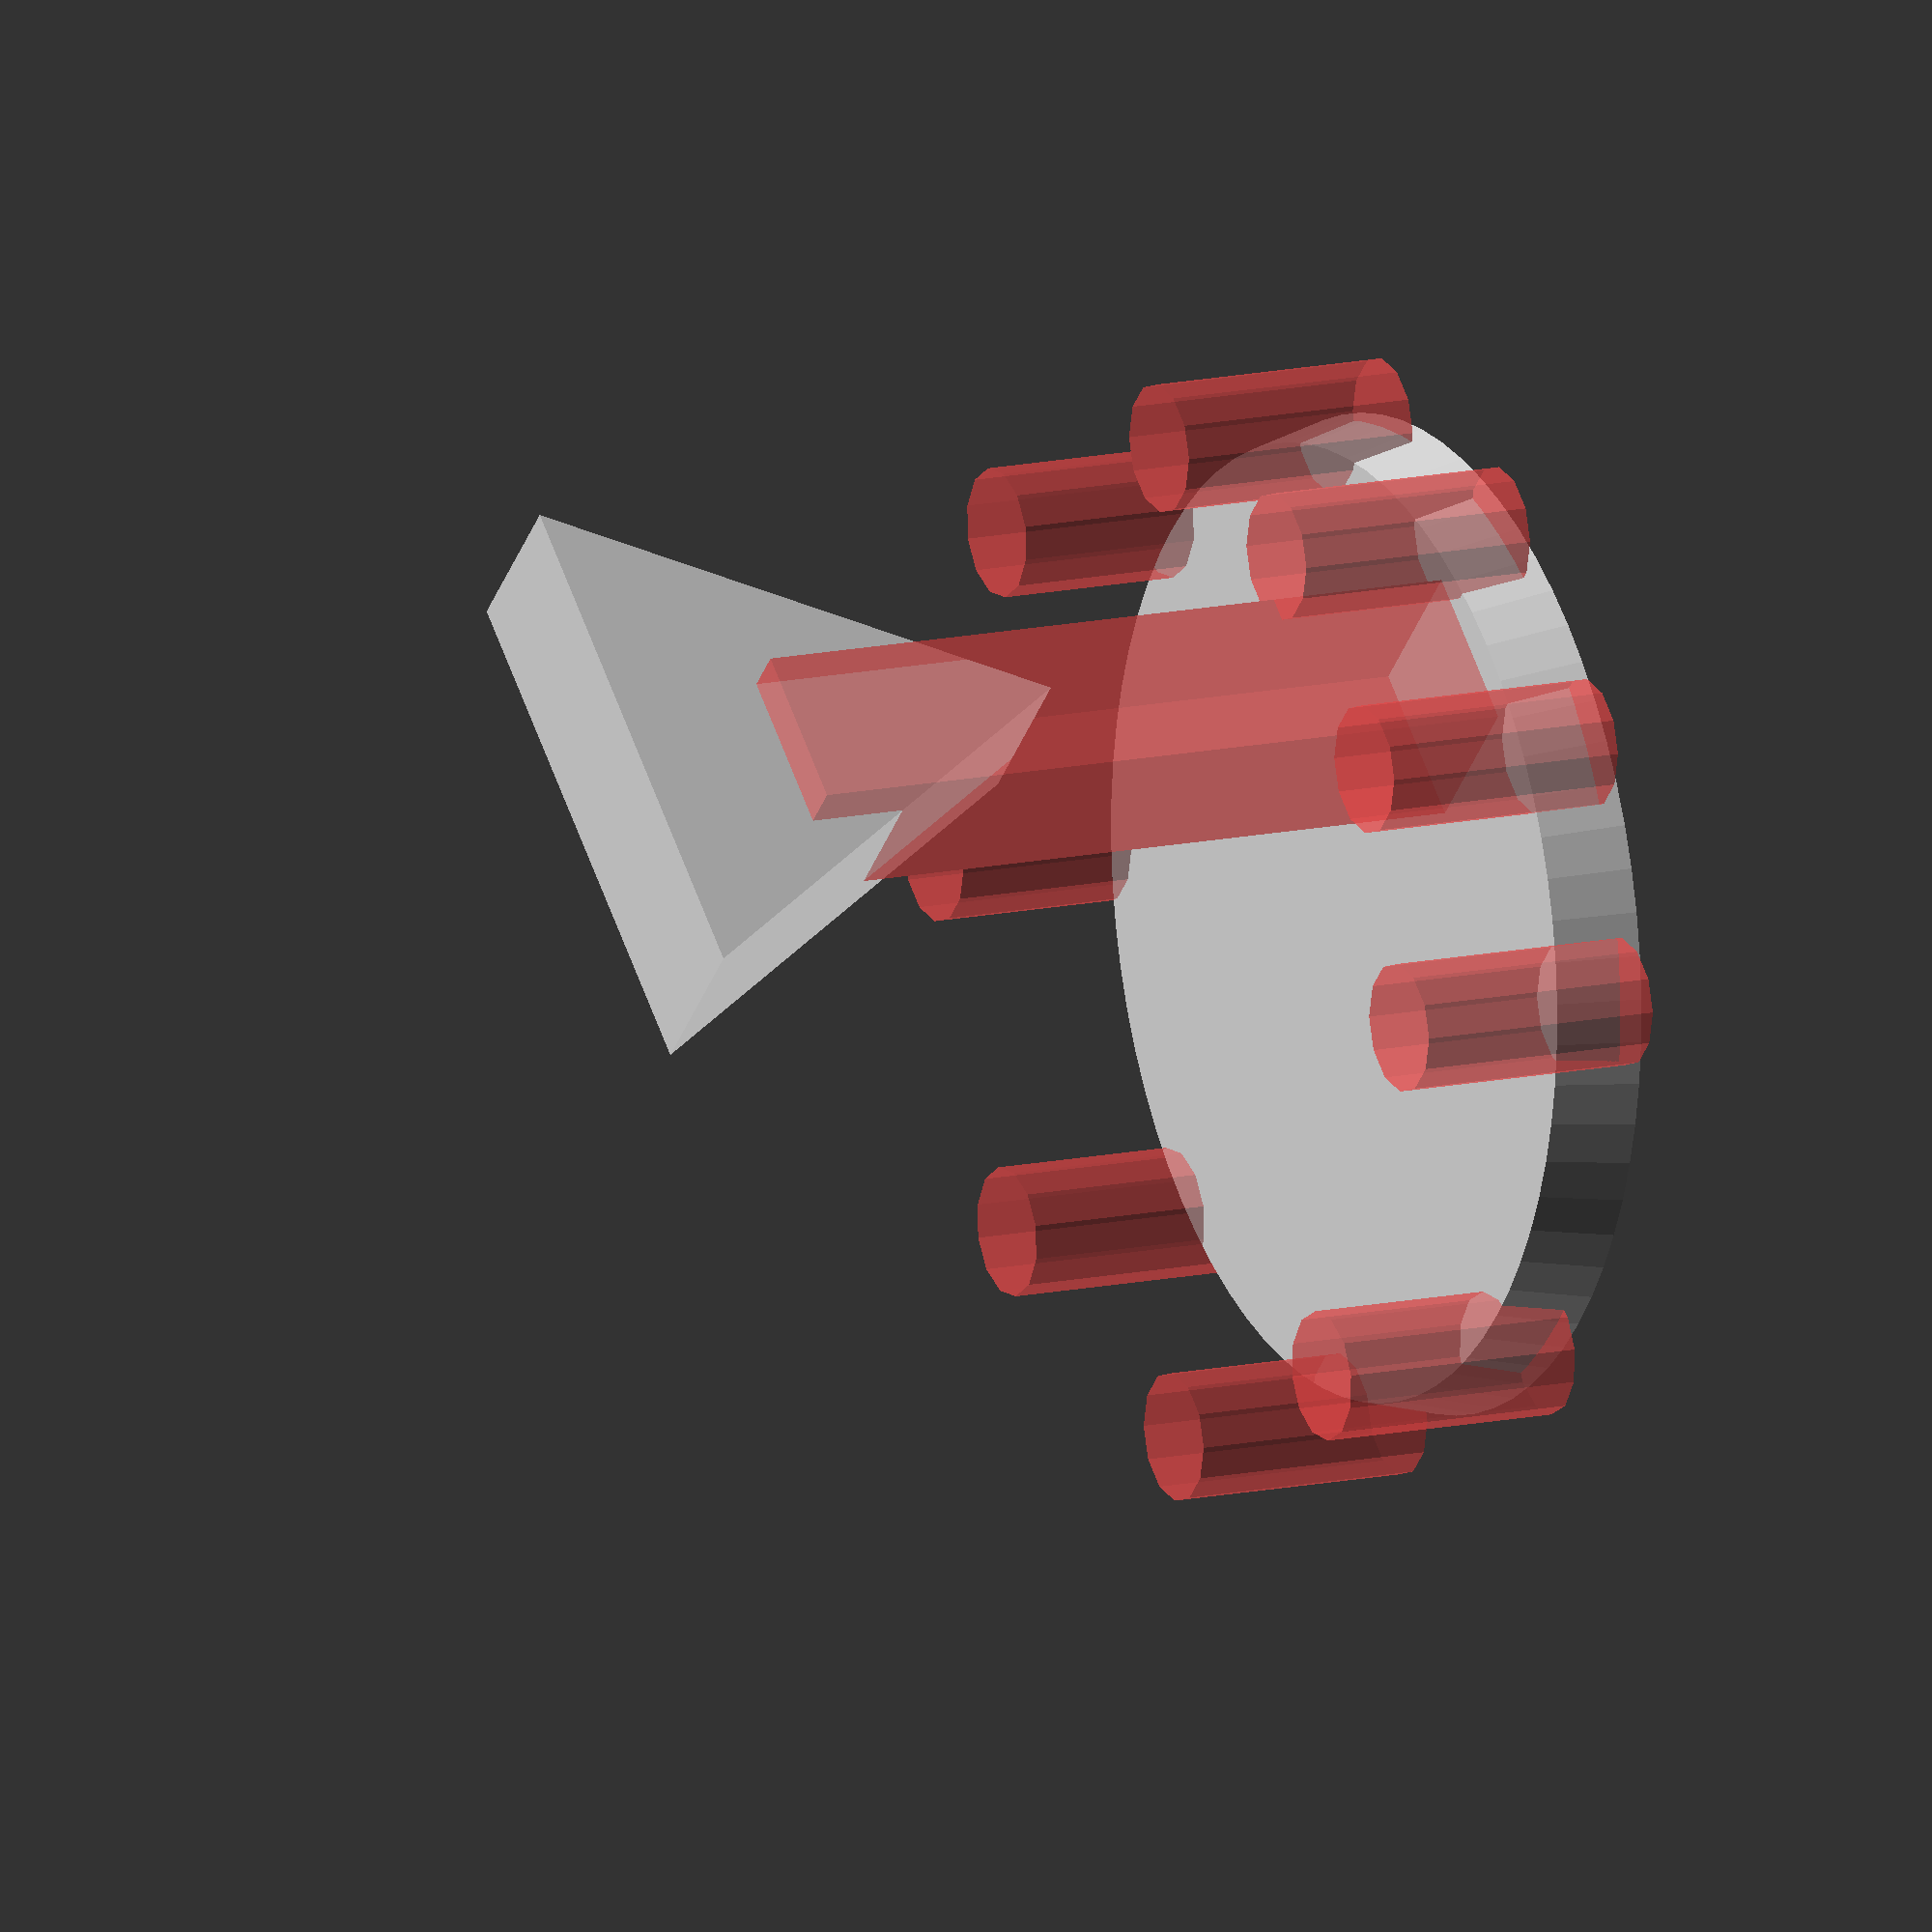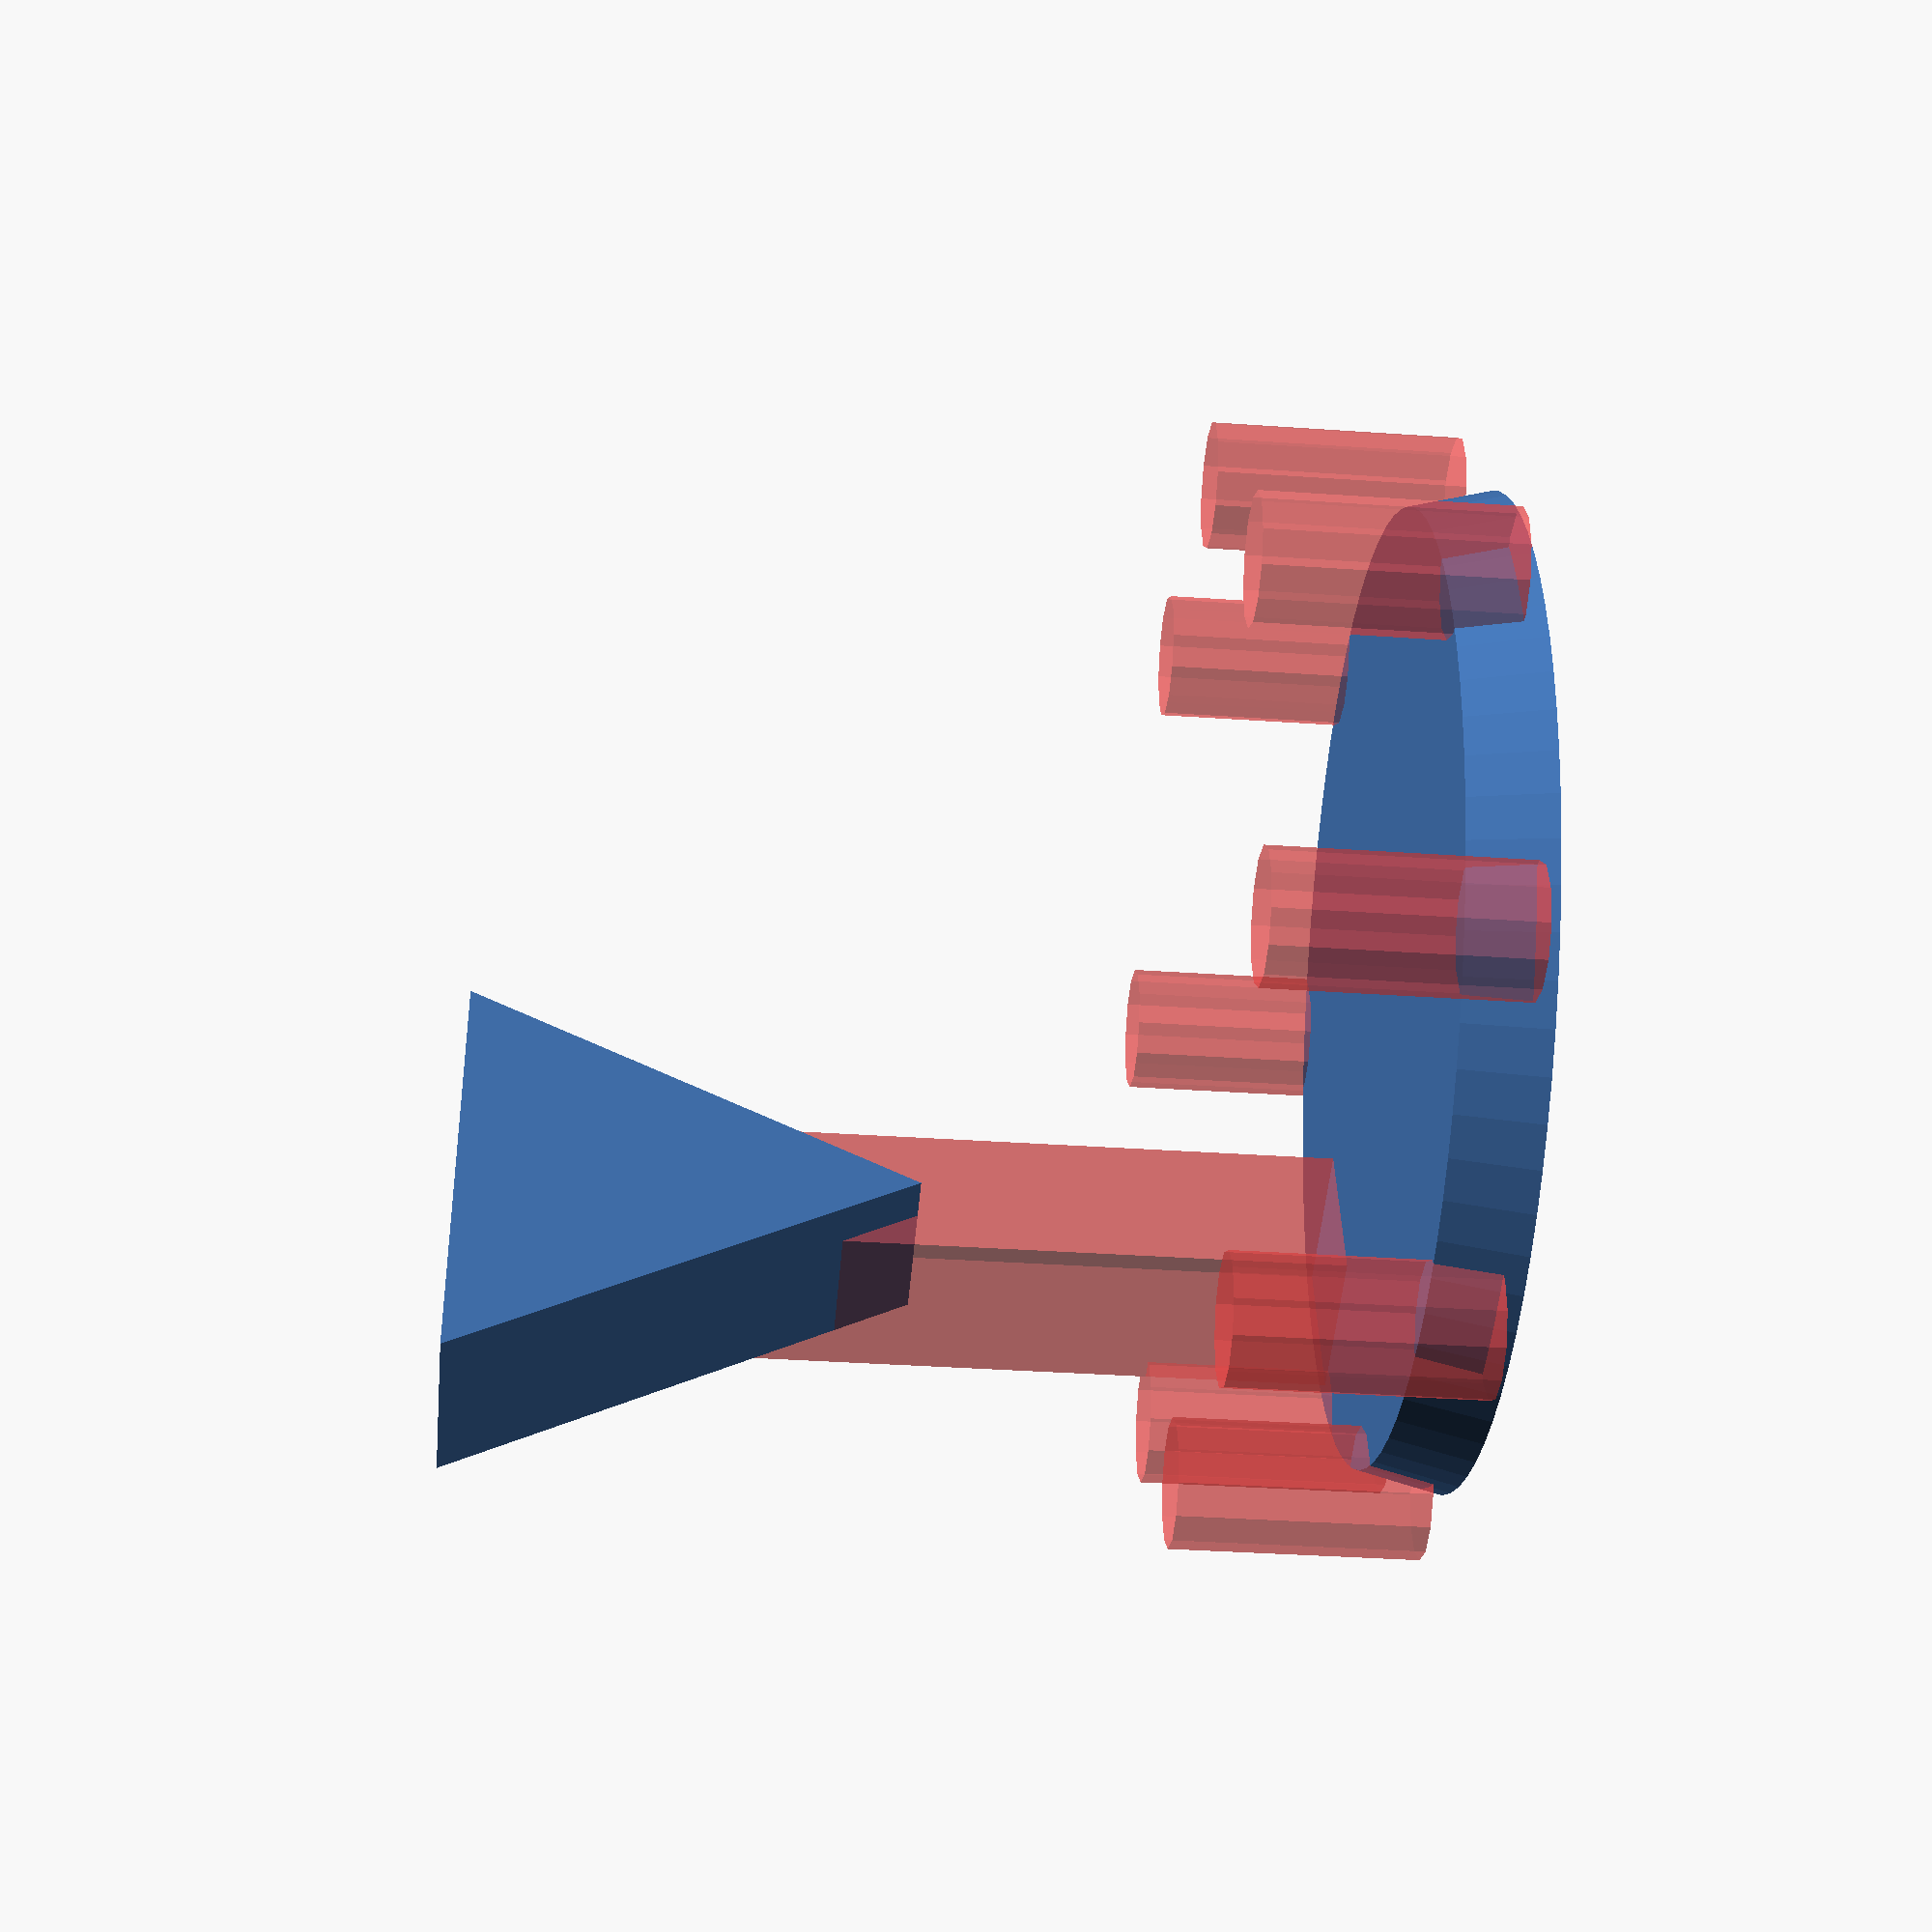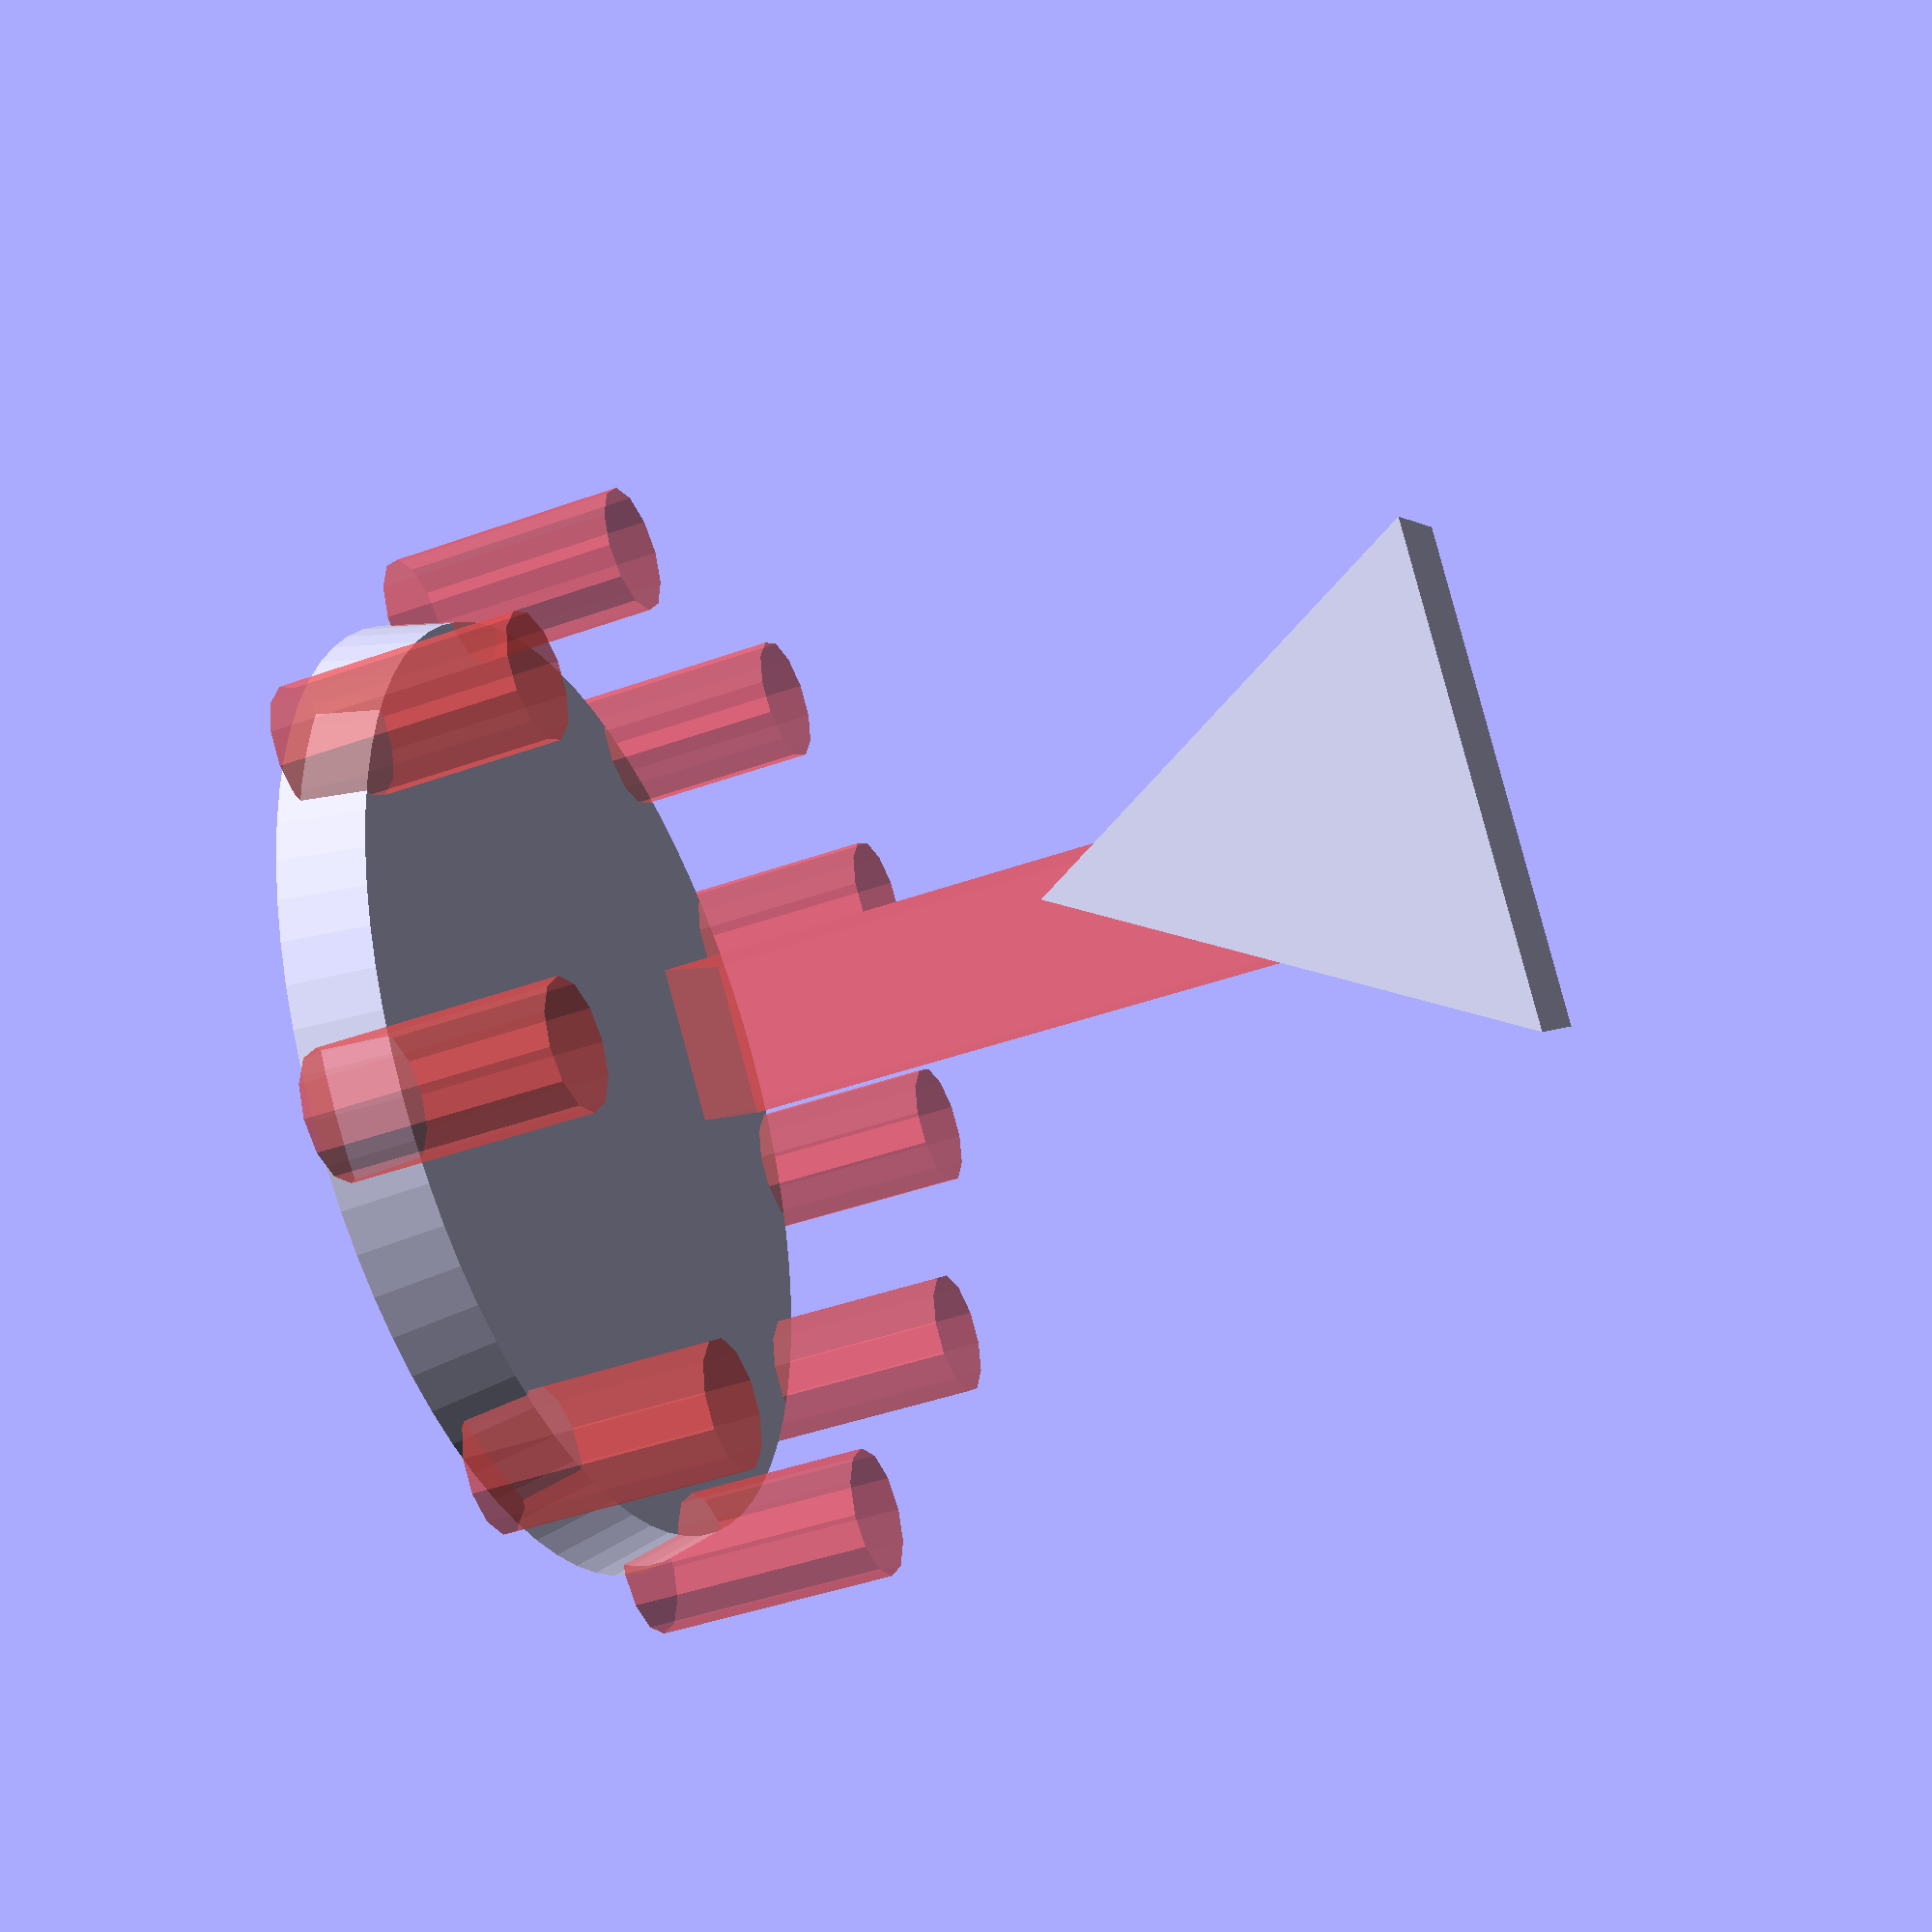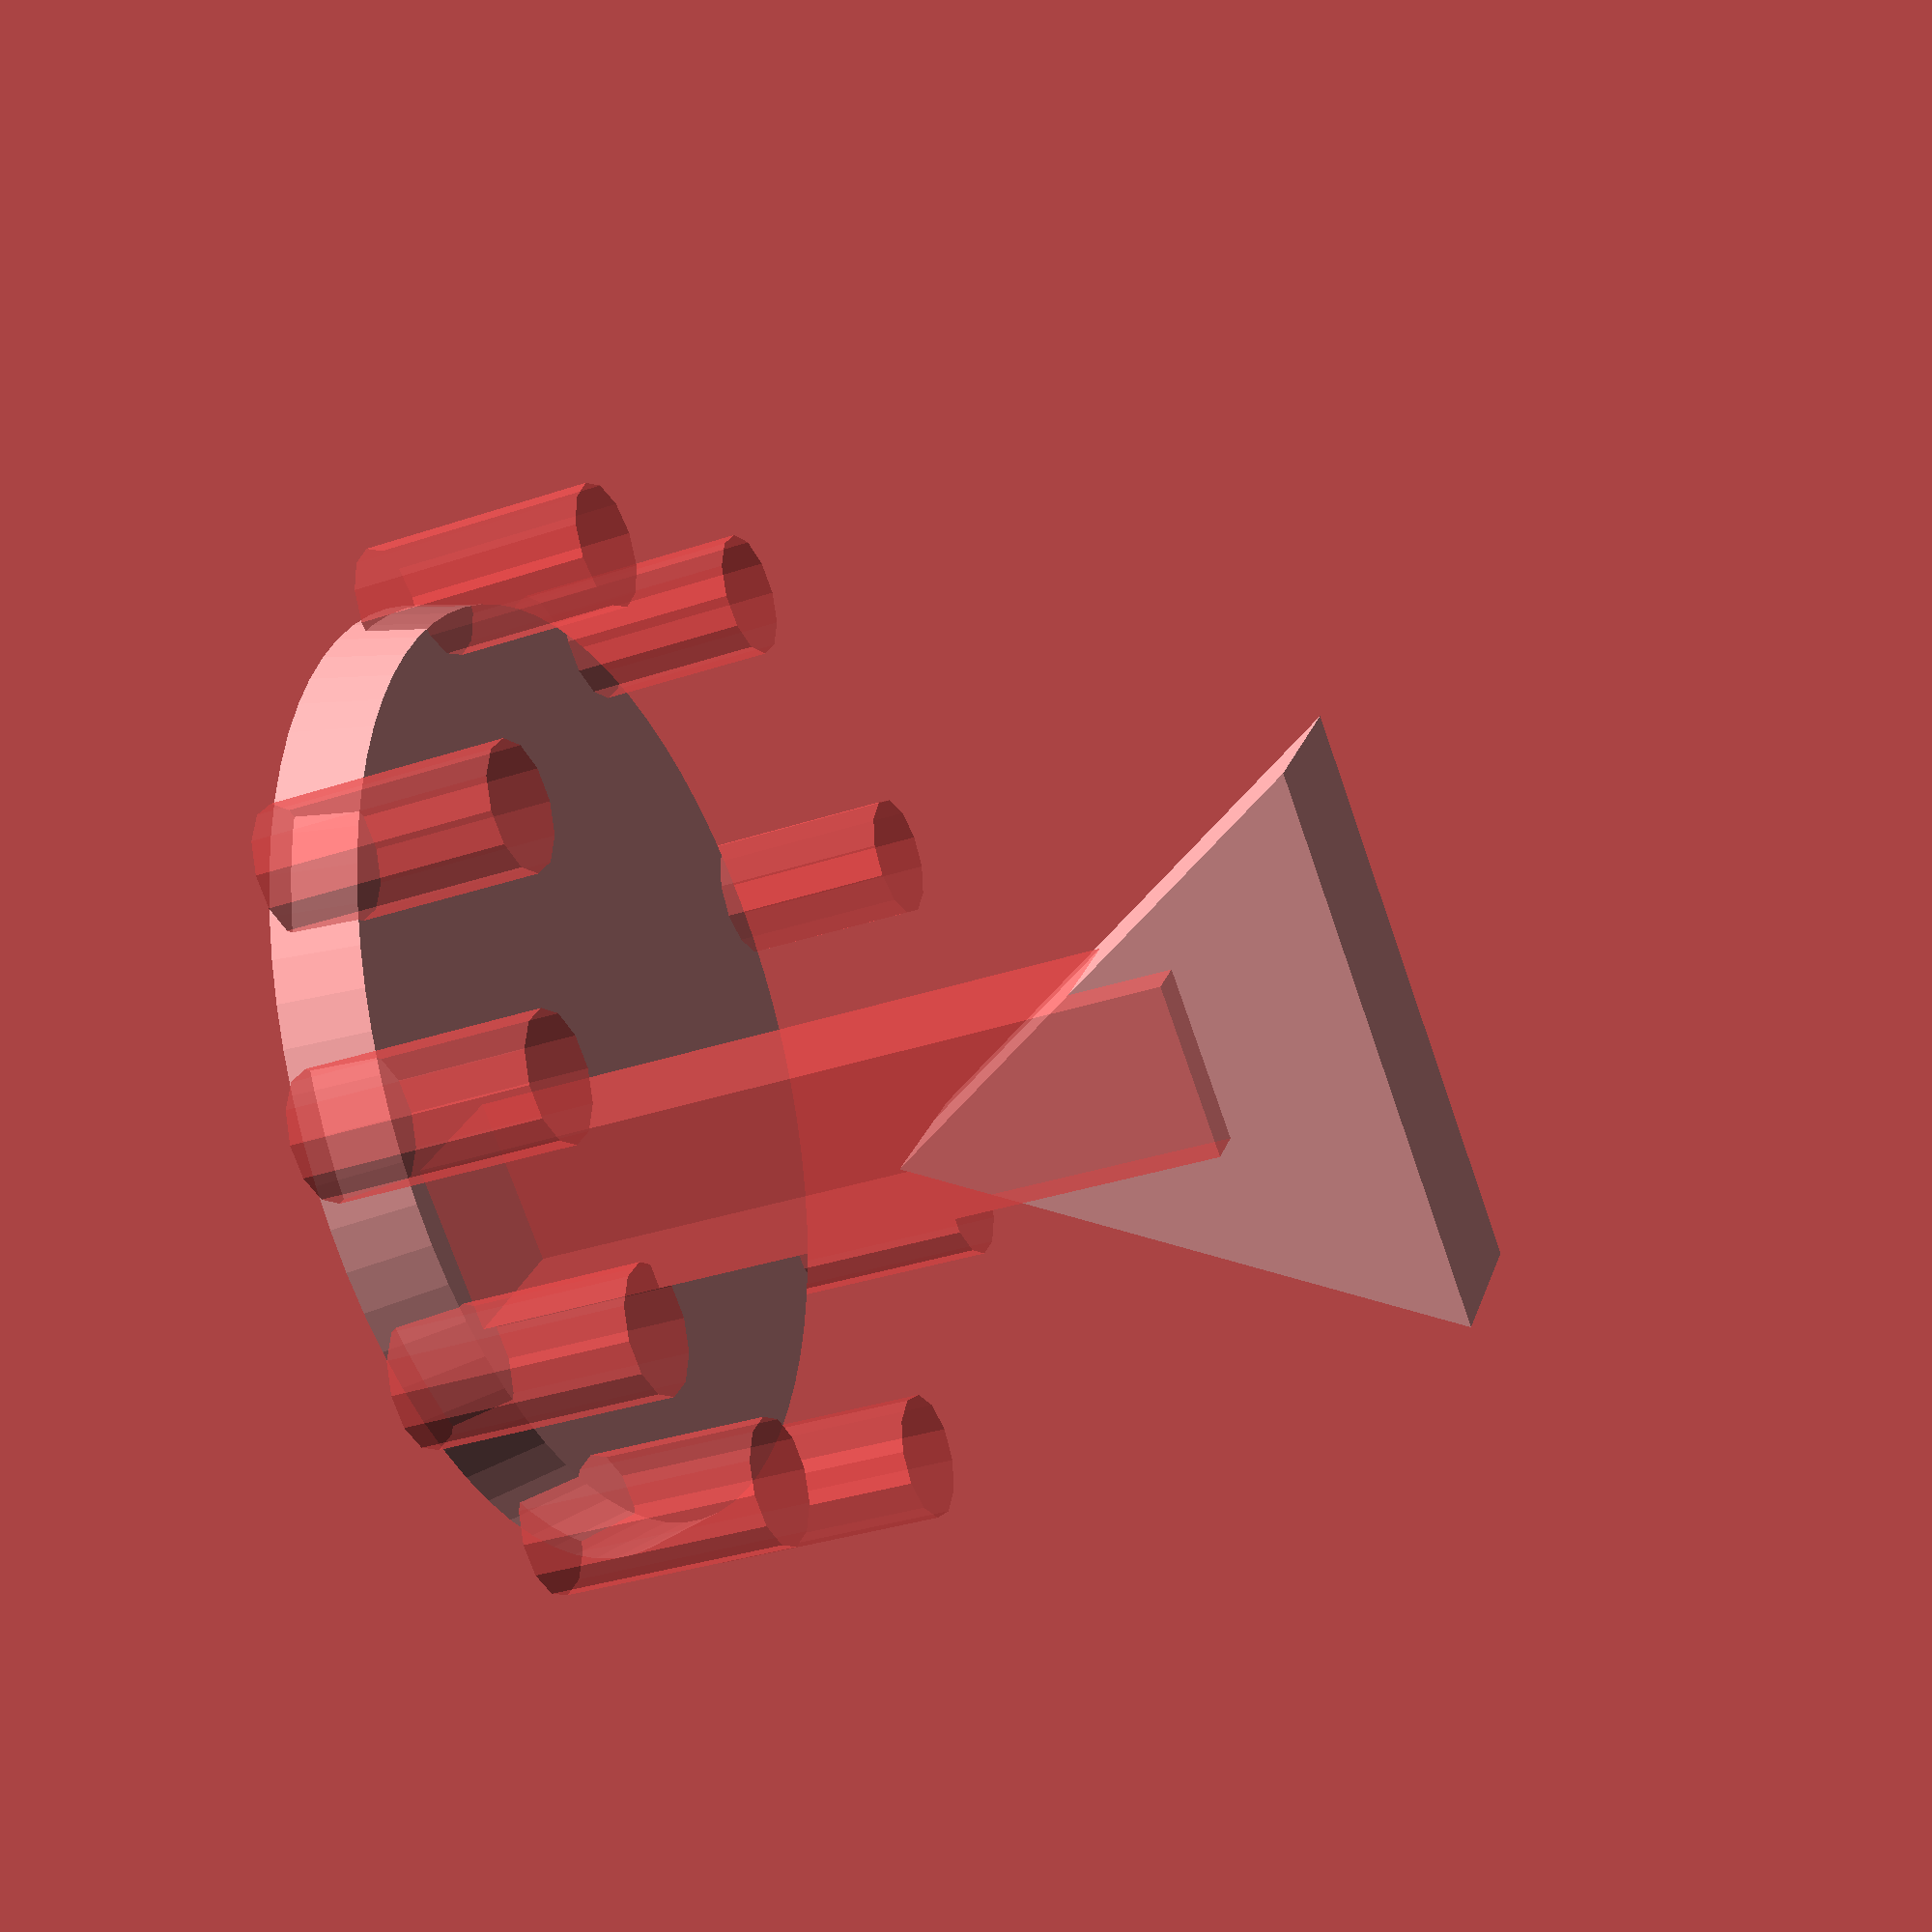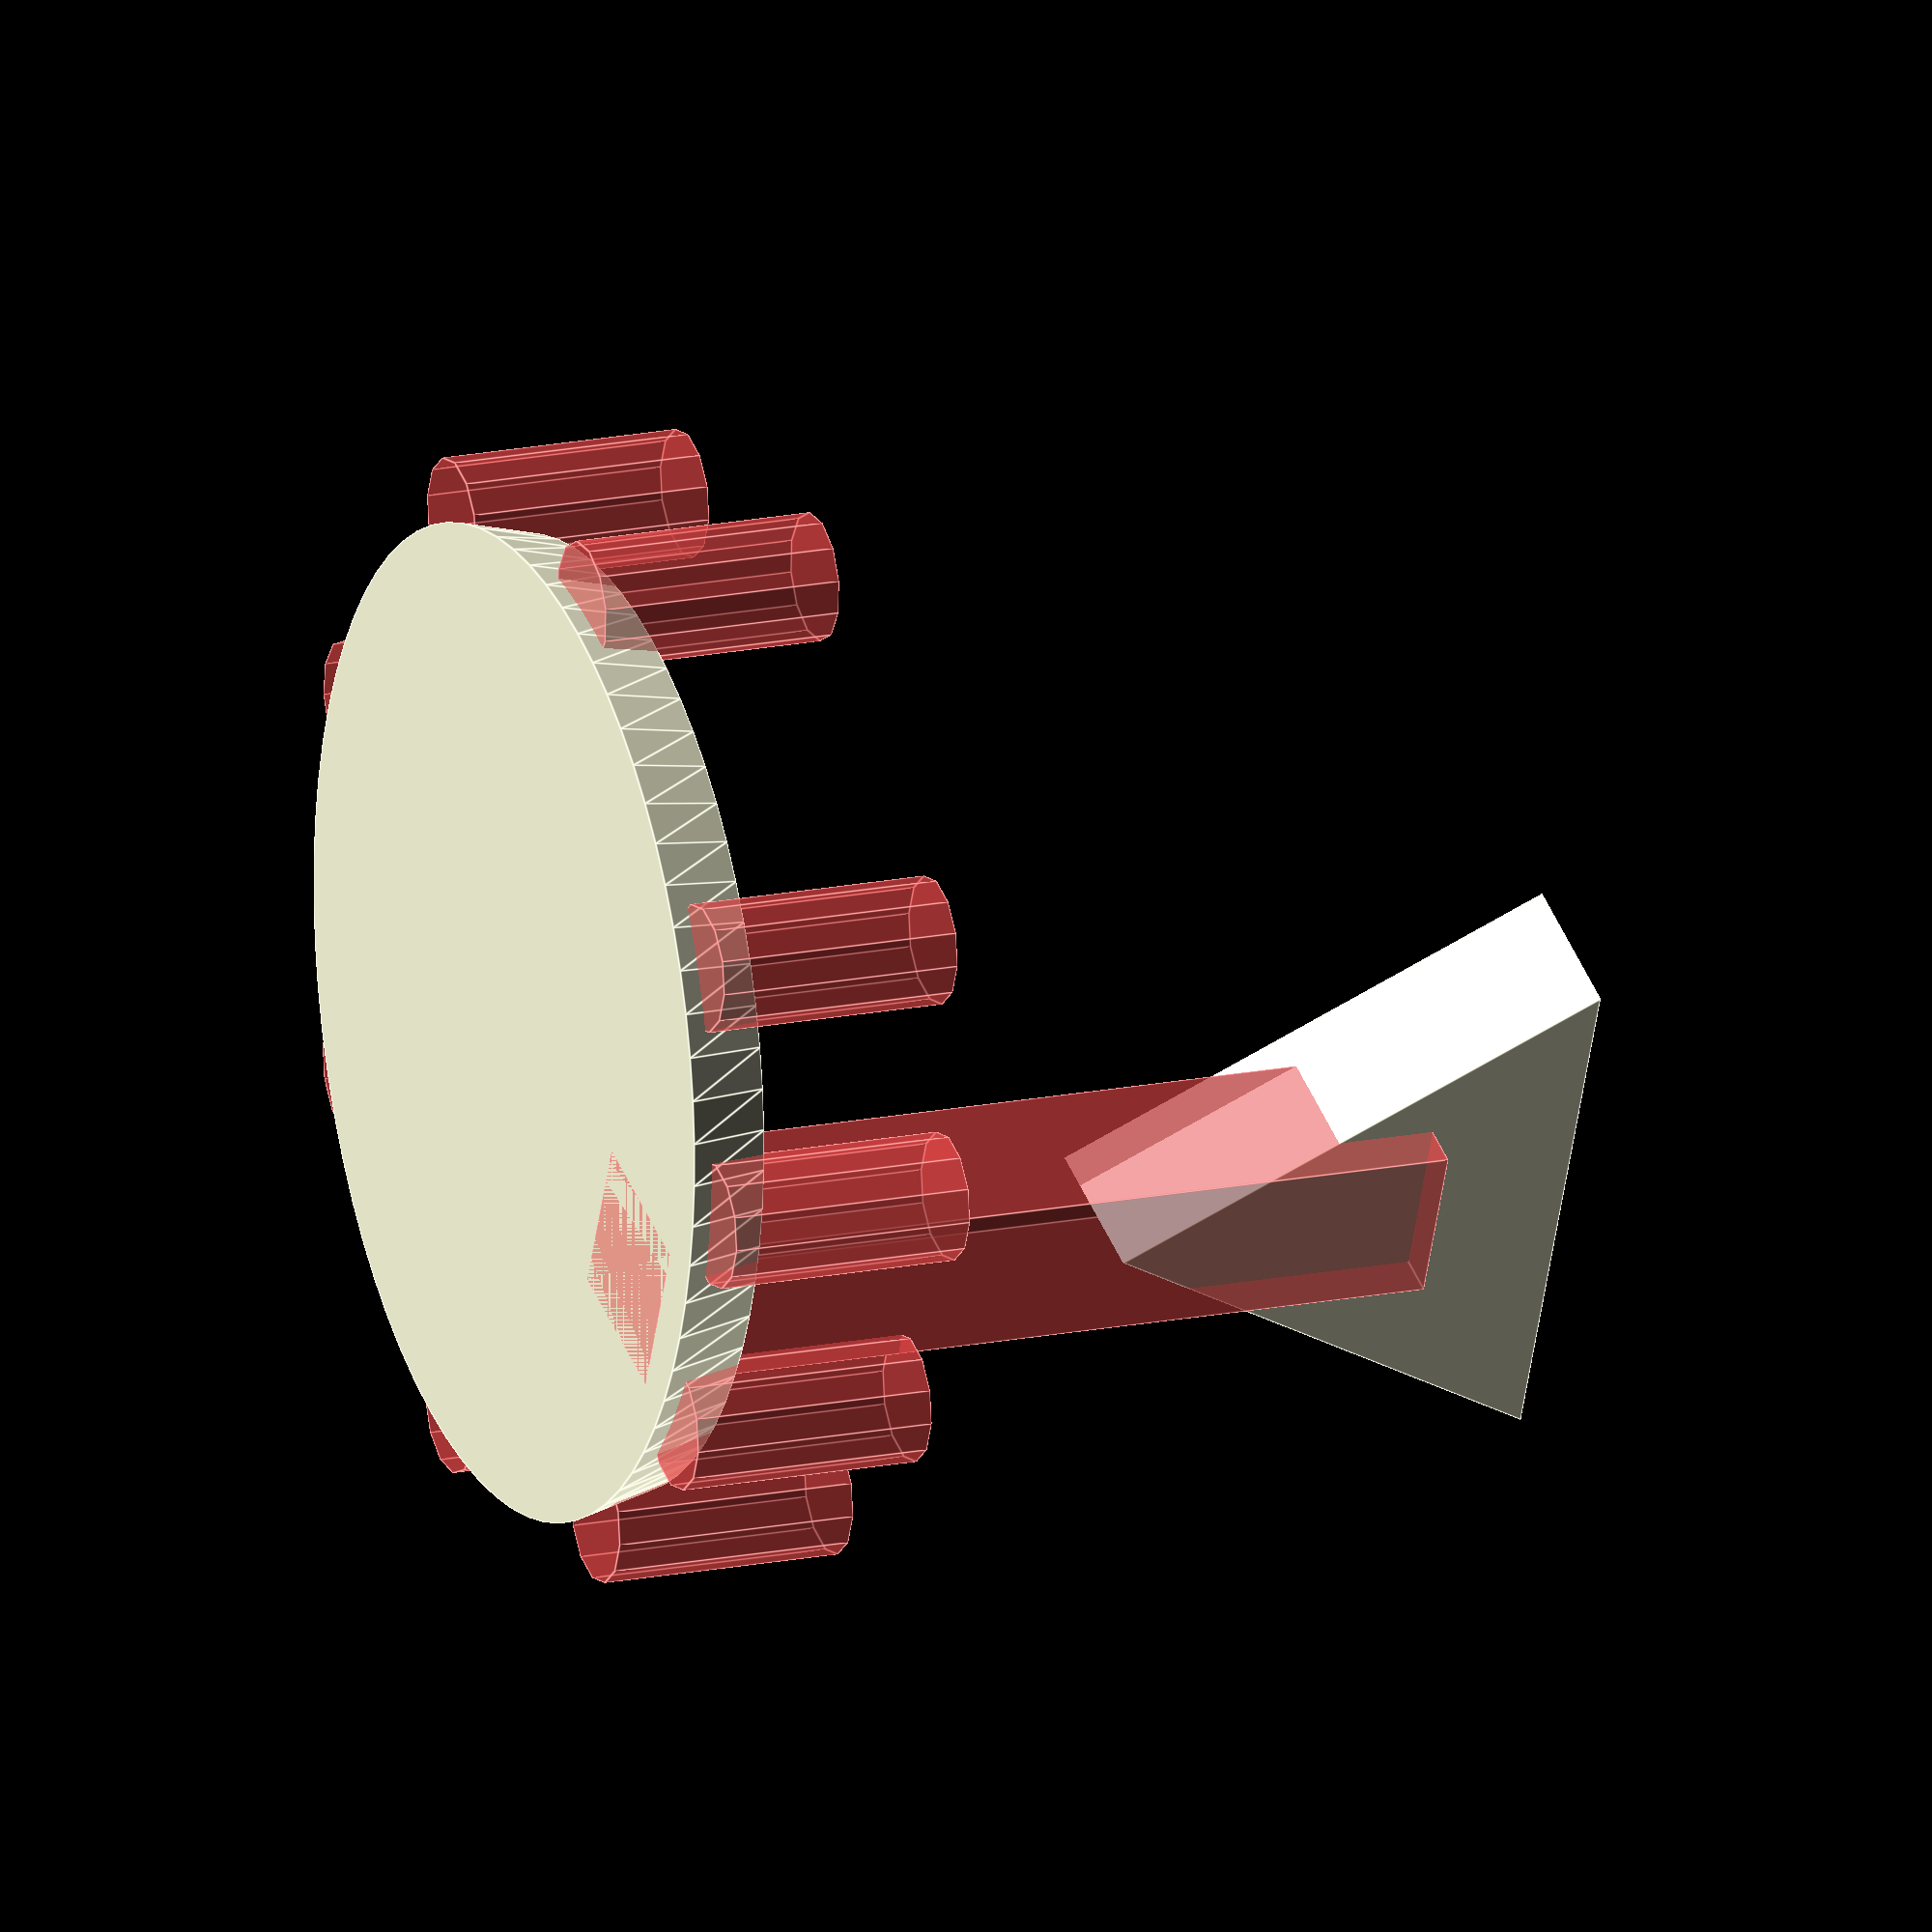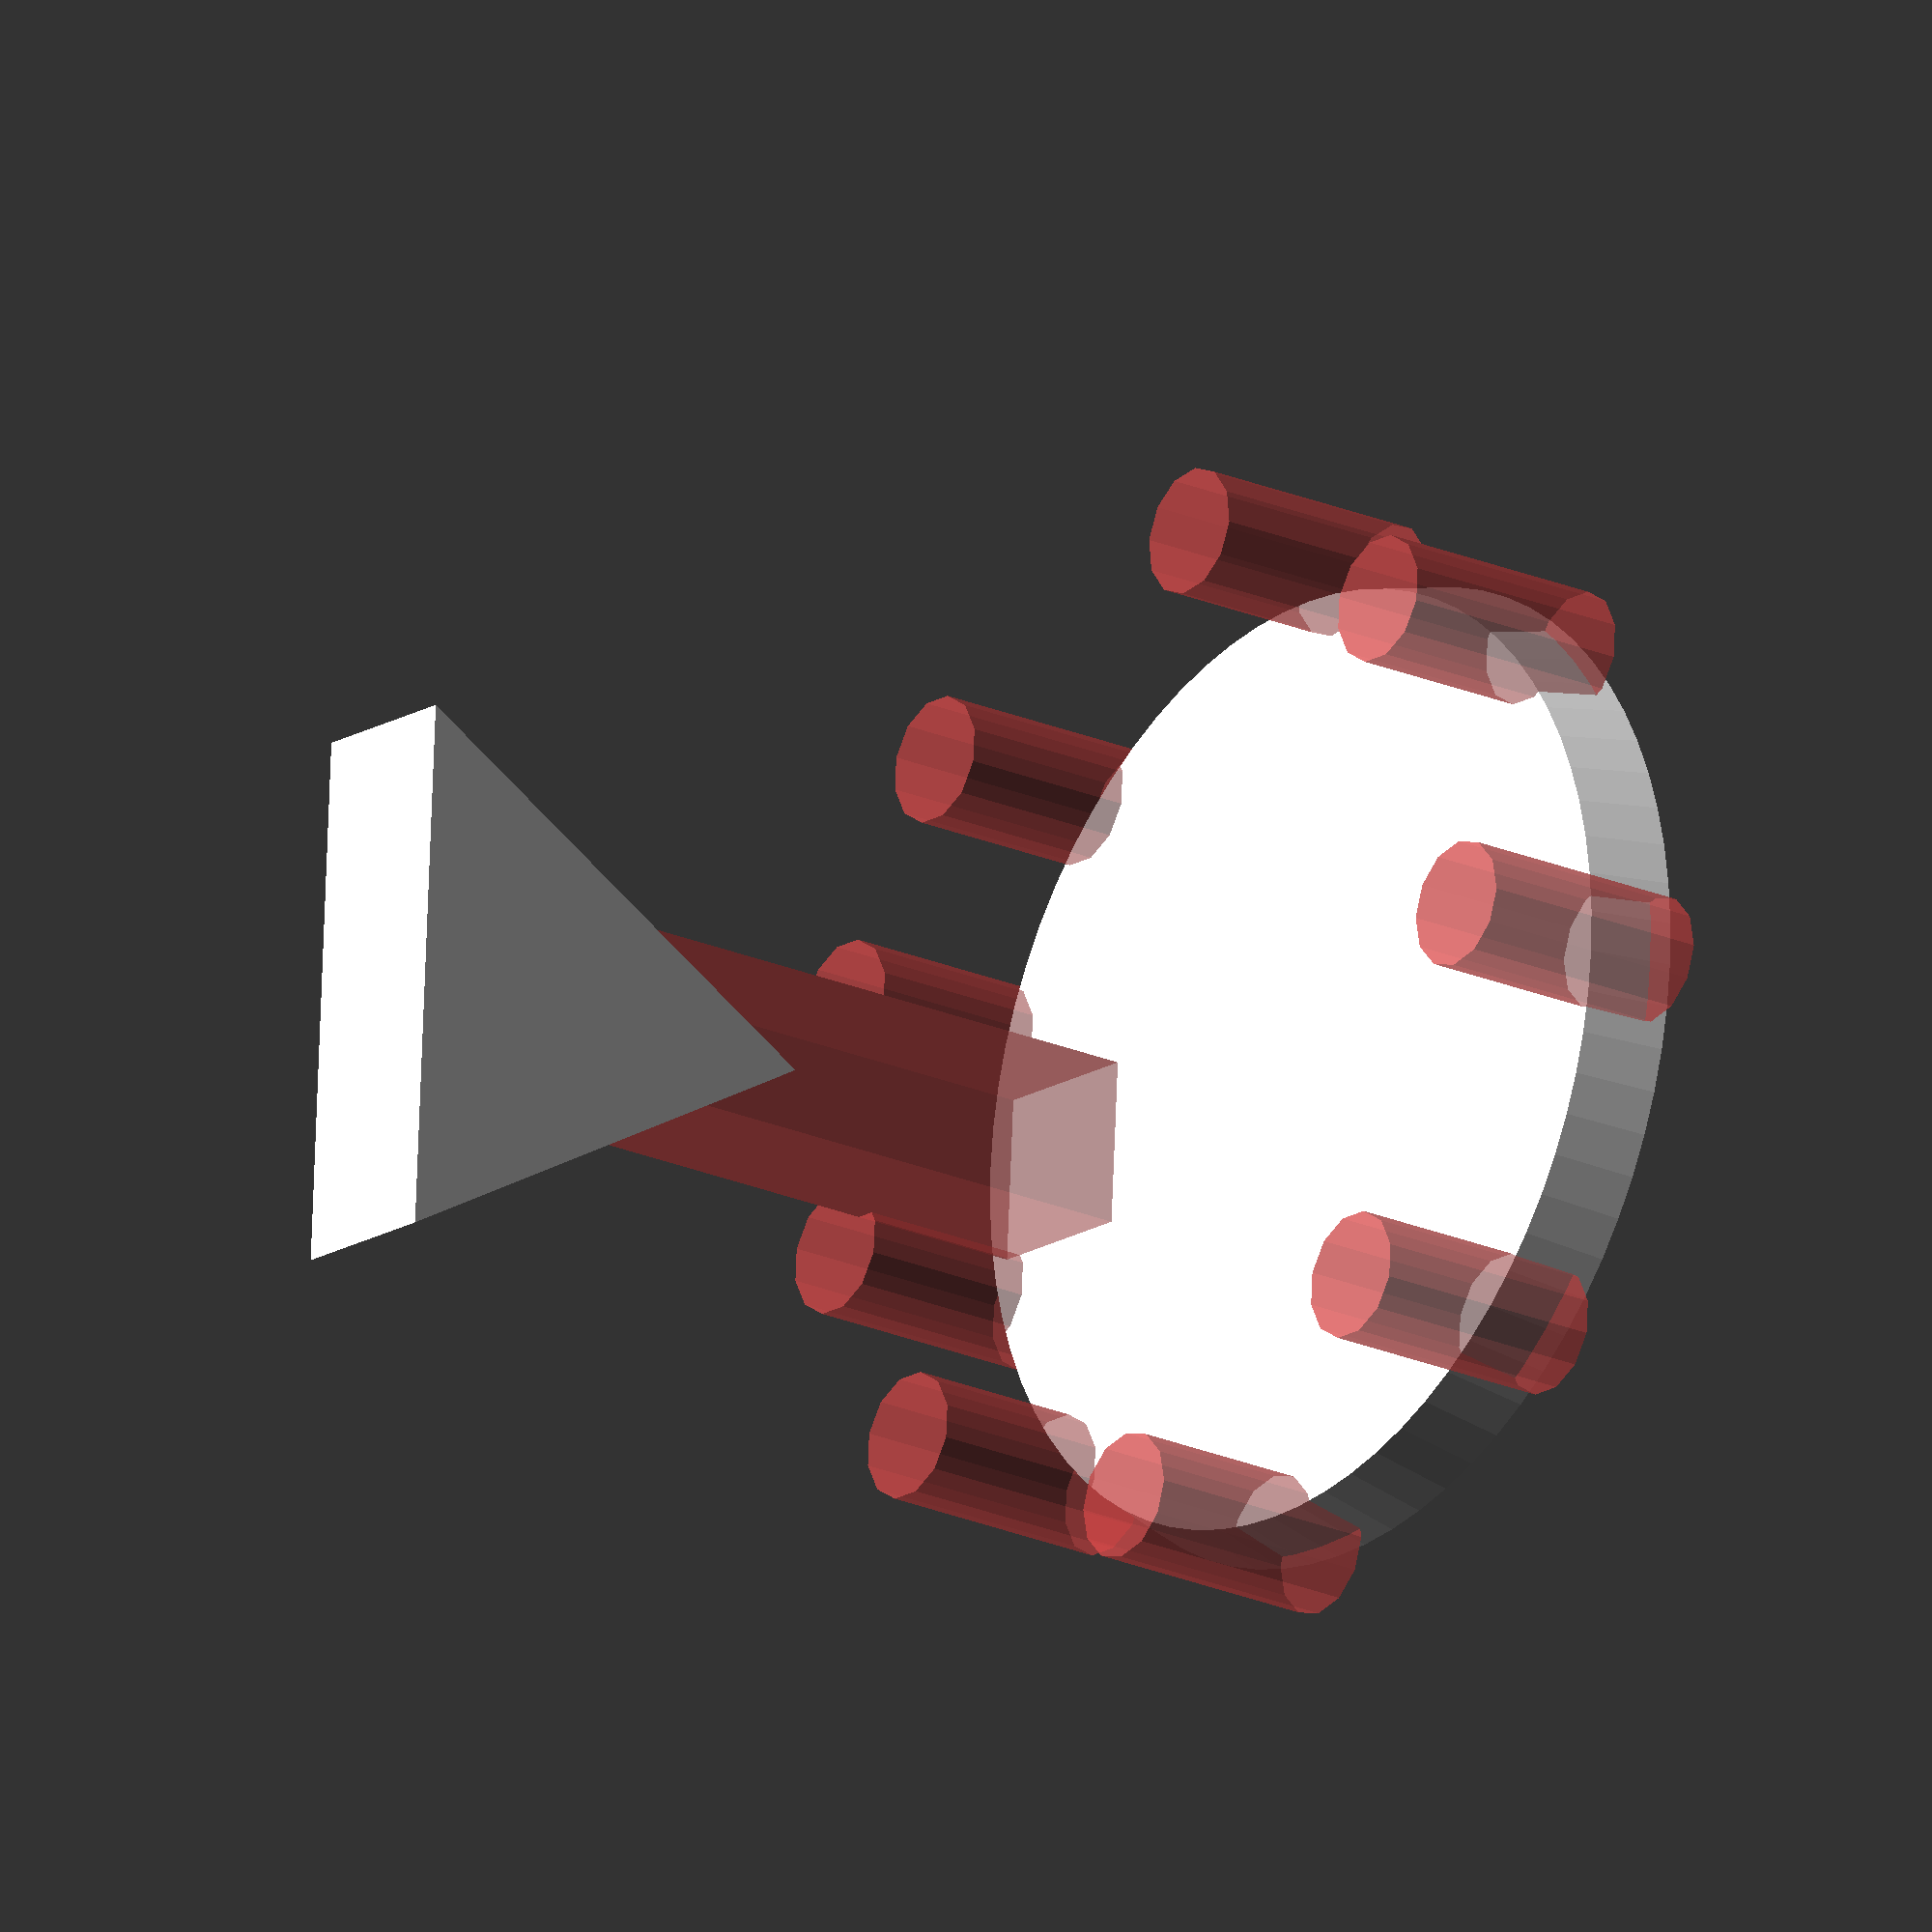
<openscad>
// ToolDown will sink down into the pocket, but does not provide a hanger for automatic tool changes
// ToolUp will come with a changeable hook
// The mounting flange is 3mm thick, 25mm wide
// the hole is then 
flange_radius = 25;     // Radius of bearing flange (5mm)
hole_radius = 20;    // Radius of bearing (below flange)
height = 18;            // height of overall effector
magnet_radius = 3;
magnet_height = 12; // actually bought 6mmx10mm magnets
magnet_count = 8;
extra_radius = 0.1;


module ToolDown()
{
        // outer flange
        translate([0, 0, 0])
        cylinder(r1=flange_radius-1, r2=flange_radius-2, h=4, $fn=72);
        // main cylinder
        translate([0, 0, 0])
        cylinder(r1=hole_radius-1, r2=hole_radius-3, h=height, $fn=72);
        // magnet pockets
        for (a = [0, 30, 60, 90, 135, 180, 225, 270, 310]) rotate([0, 0, a])
        {
            translate([0, hole_radius+magnet_radius+1, 1])
            #cylinder(r=magnet_radius+extra_radius, h=magnet_height, center=false, $fn=12);
        }
}

module ToolUp()
{
        // outer flange
        translate([0, 0, 0])
        cylinder(r1=flange_radius-1, r2=flange_radius-2, h=4, $fn=72);
        // Arm to go up
        translate([-13, 6, 0]) rotate([0,0,45])
        #cube([8,8,40], center=false);
        translate([-10,6,40]) rotate([0,90,135])
        cylinder(r=15, h=8, $fn=3);
        // magnet pockets
        for (a = [0, 30, 60, 90, 135, 180, 225, 270, 310]) rotate([0, 0, a])
        {
            translate([0, hole_radius+magnet_radius+1, 1])
            #cylinder(r=magnet_radius+extra_radius, h=magnet_height, center=false, $fn=12);
        }
}
ToolUp();
</openscad>
<views>
elev=347.0 azim=88.2 roll=62.5 proj=o view=solid
elev=215.3 azim=118.7 roll=95.3 proj=p view=solid
elev=222.8 azim=273.3 roll=246.8 proj=p view=solid
elev=213.5 azim=83.2 roll=245.3 proj=p view=solid
elev=342.5 azim=292.2 roll=247.8 proj=o view=edges
elev=21.2 azim=318.5 roll=51.5 proj=o view=solid
</views>
